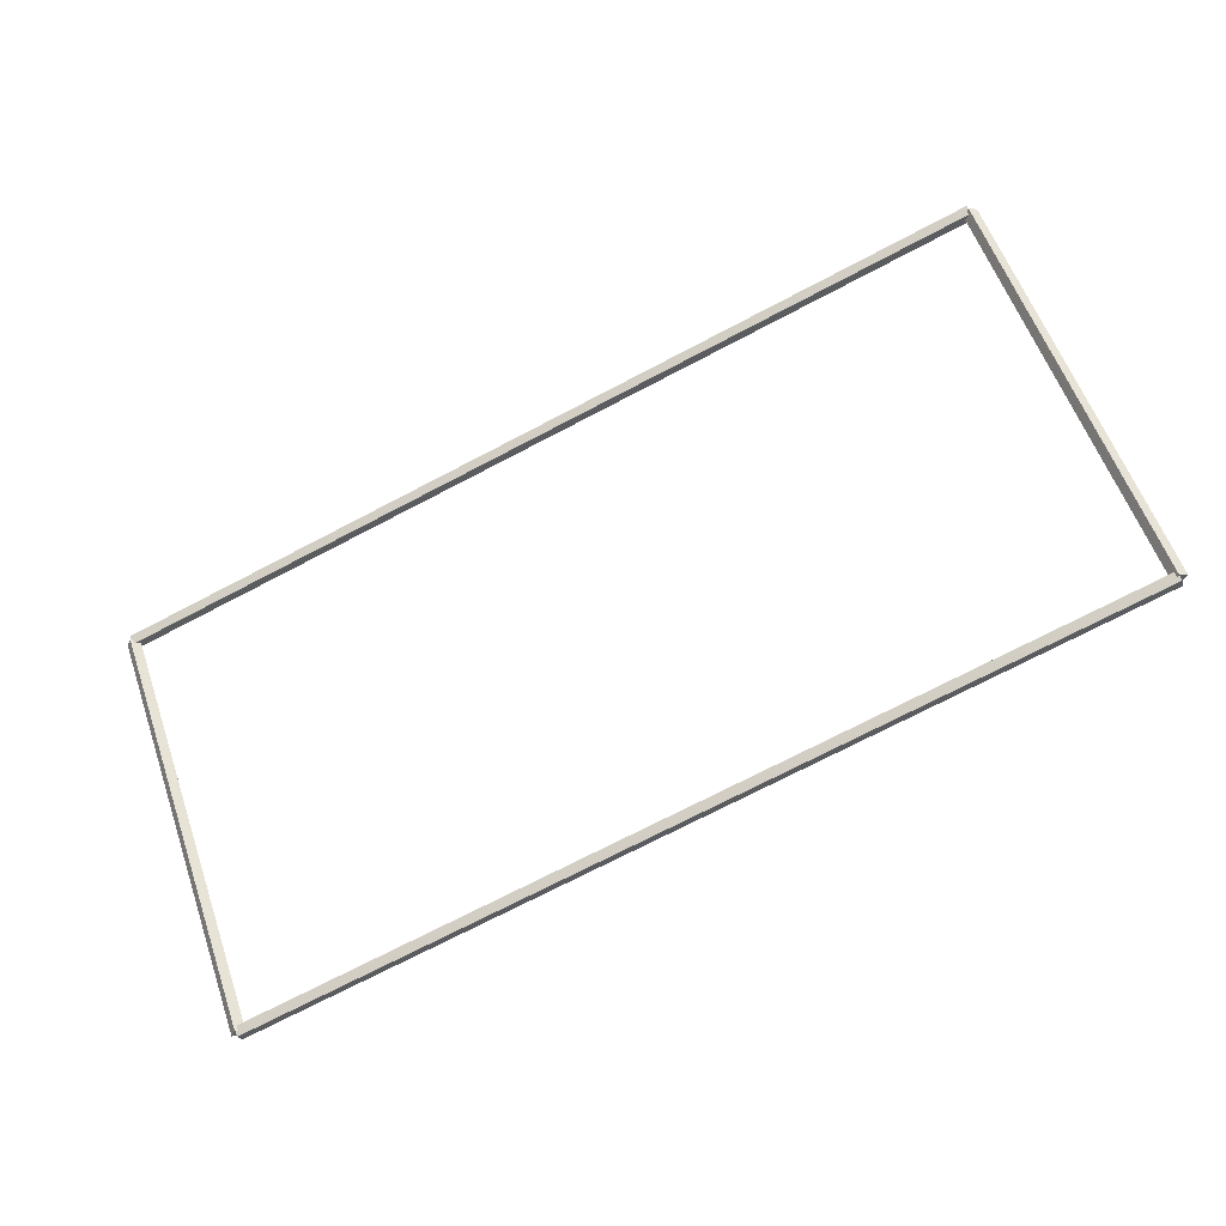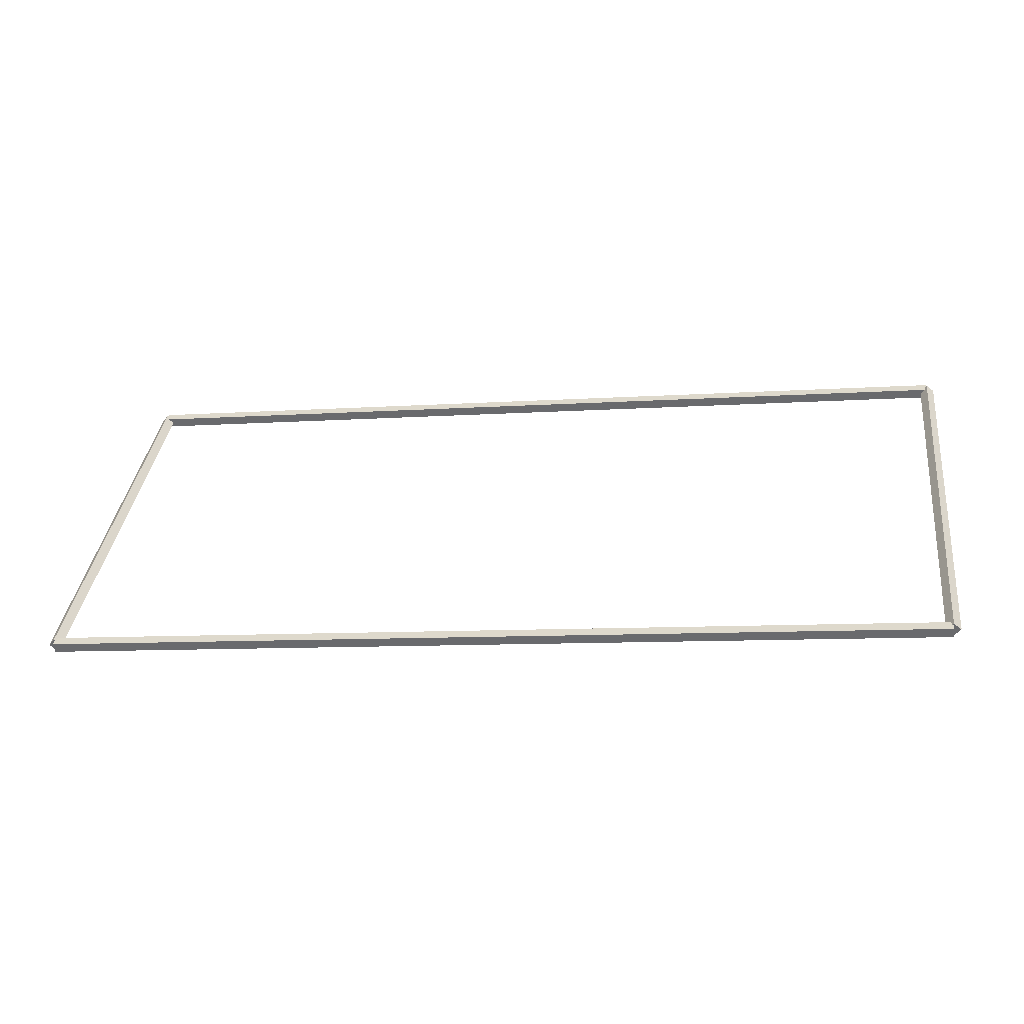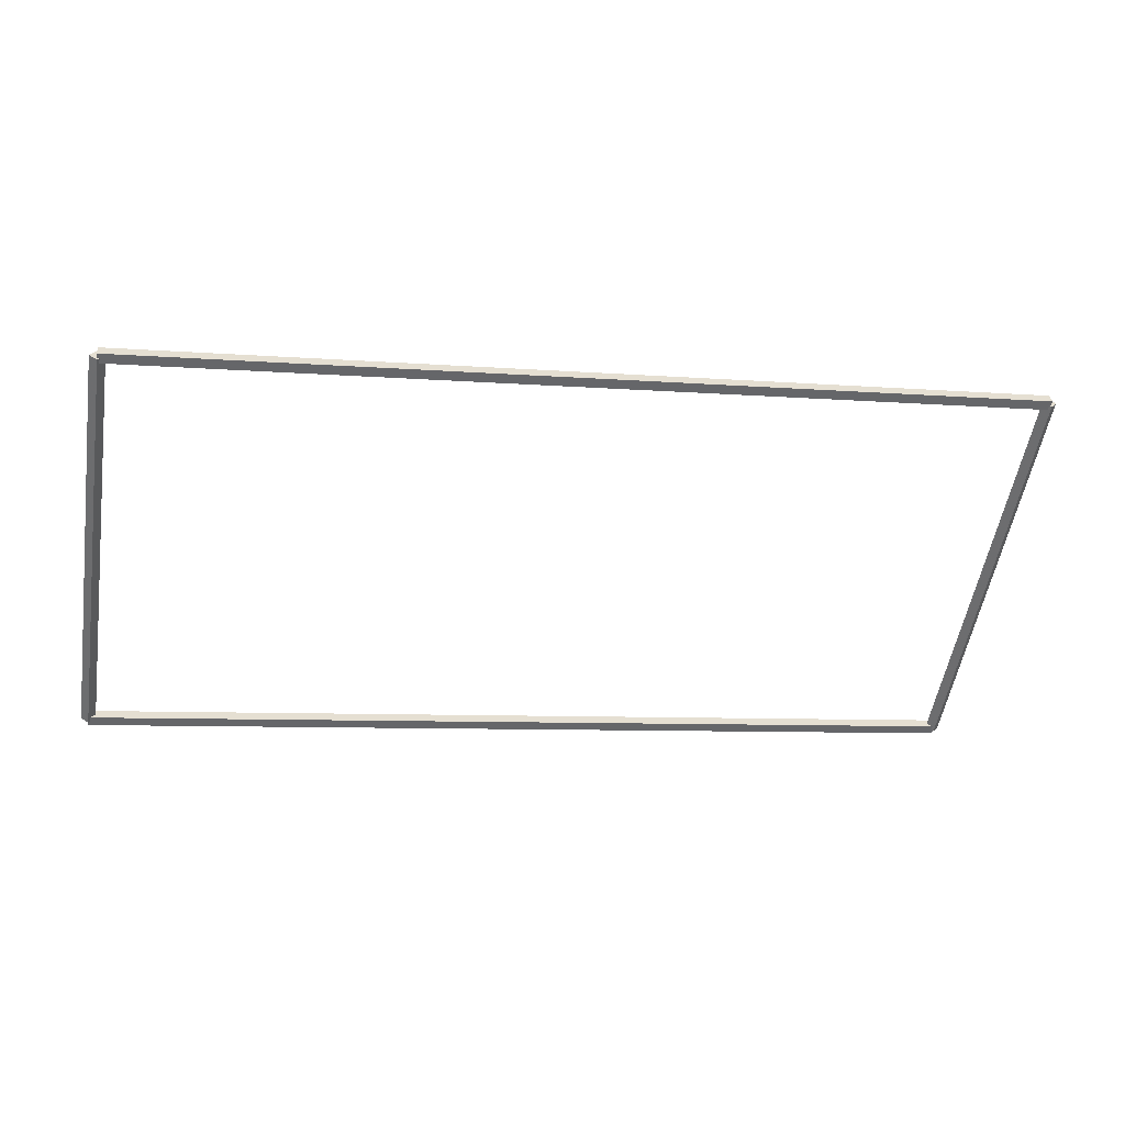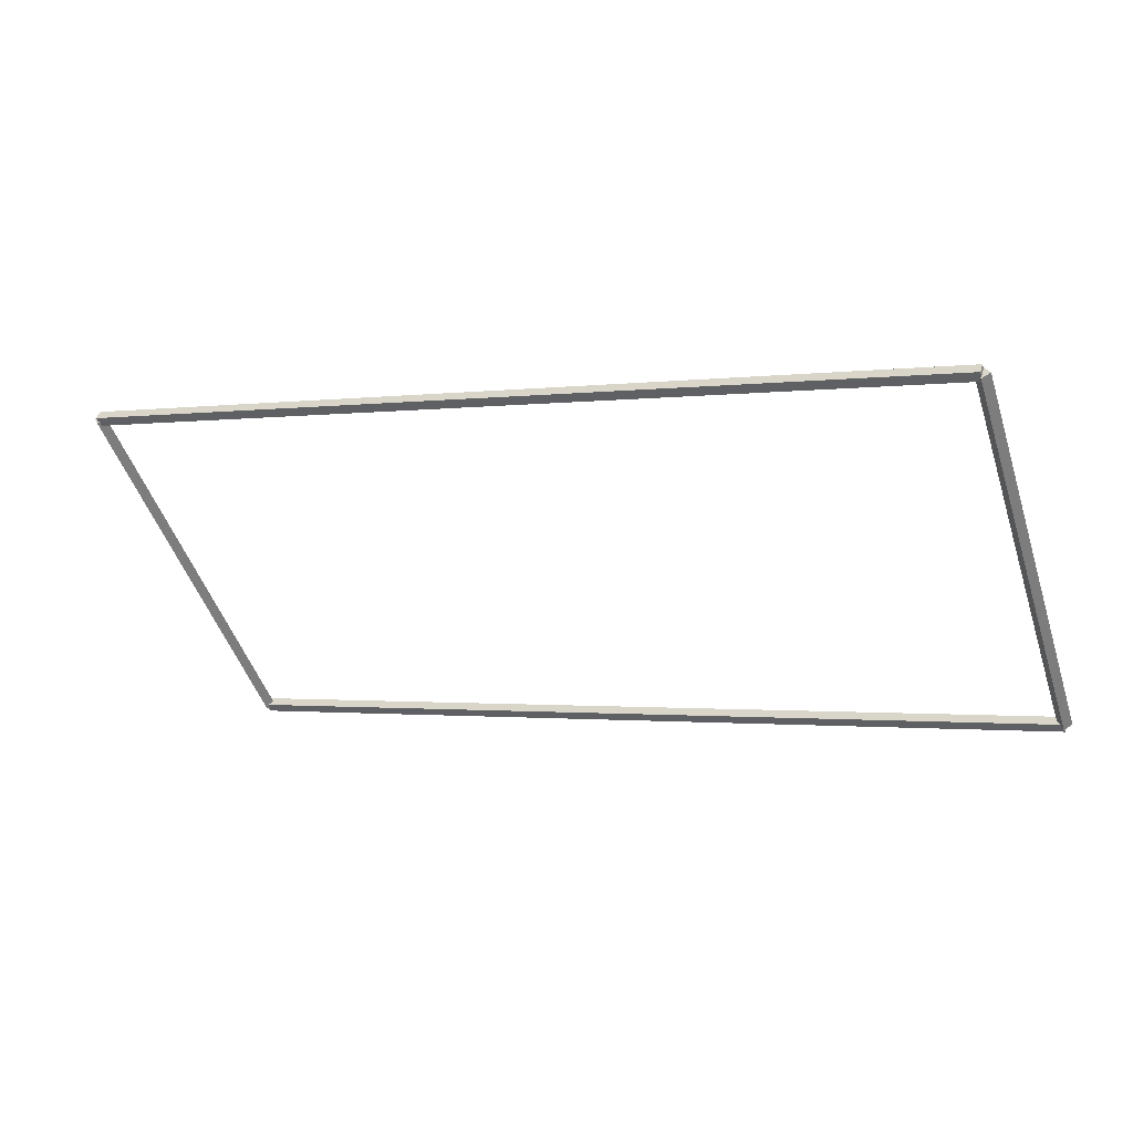
<metadata>
{"format":"obj","ext":"obj","renderer":"f3d","projection":"perspective","resolution":1024,"background":"white","views":[{"elev":-73.5,"azim":-152.5,"up":"+Z"},{"elev":-9.5,"azim":-170.0,"up":"+Y"},{"elev":-7.2,"azim":-13.0,"up":"+Y"},{"elev":-1.2,"azim":26.1,"up":"+Y"}]}
</metadata>
<code>
g boudary_original_10
v 12.7 50.9 4.243
v 12.7 50.8 4.343
v 12.7 50.7 4.243
v 12.7 50.8 4.143
v 0 50.9 4.243
v 0 50.8 4.343
v 0 50.7 4.243
v 0 50.8 4.143
f 1 2 3 4
f 6 2 1 5
f 5 1 4 8
f 6 5 8 7
f 8 4 3 7
f 7 3 2 6
g boudary_original_10
v 12.8 46.56 9.537e-07
v 12.7 46.49 0.07071
v 12.6 46.56 9.537e-07
v 12.7 46.63 -0.07071
v 12.8 50.8 4.243
v 12.7 50.73 4.313
v 12.6 50.8 4.243
v 12.7 50.87 4.172
f 9 10 11 12
f 14 10 9 13
f 13 9 12 16
f 14 13 16 15
f 16 12 11 15
f 15 11 10 14
g boudary_original_10
v 0 46.66 7.968e-07
v 0 46.56 -0.1
v 0 46.46 7.968e-07
v 0 46.56 0.1
v 12.7 46.66 7.968e-07
v 12.7 46.56 -0.1
v 12.7 46.46 7.968e-07
v 12.7 46.56 0.1
f 17 18 19 20
f 22 18 17 21
f 21 17 20 24
f 22 21 24 23
f 24 20 19 23
f 23 19 18 22
g boudary_original_10
v 0.1 50.8 4.243
v -1.021e-14 50.87 4.172
v -0.1 50.8 4.243
v 3.109e-14 50.73 4.313
v 0.1 46.56 9.537e-07
v -1.021e-14 46.63 -0.07071
v -0.1 46.56 9.537e-07
v 3.109e-14 46.49 0.07071
f 25 26 27 28
f 30 26 25 29
f 29 25 28 32
f 30 29 32 31
f 32 28 27 31
f 31 27 26 30

</code>
